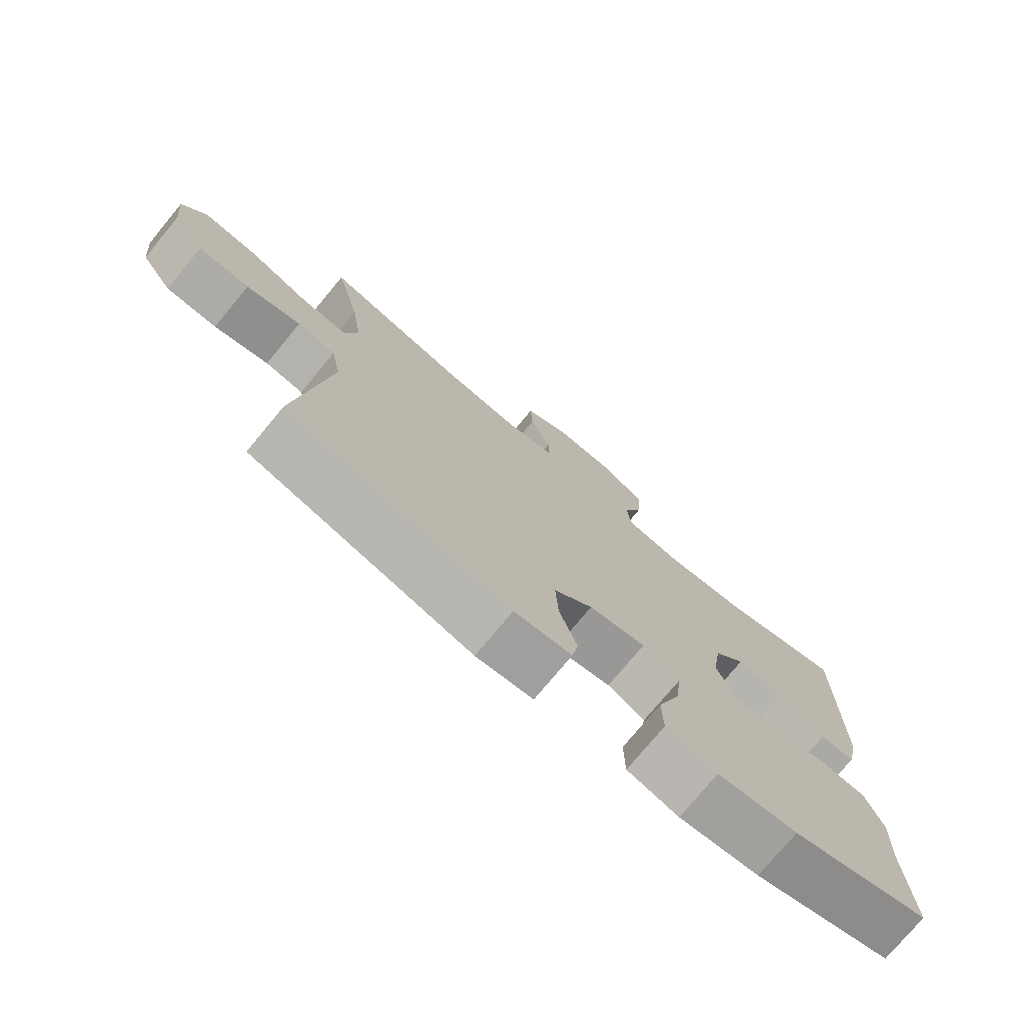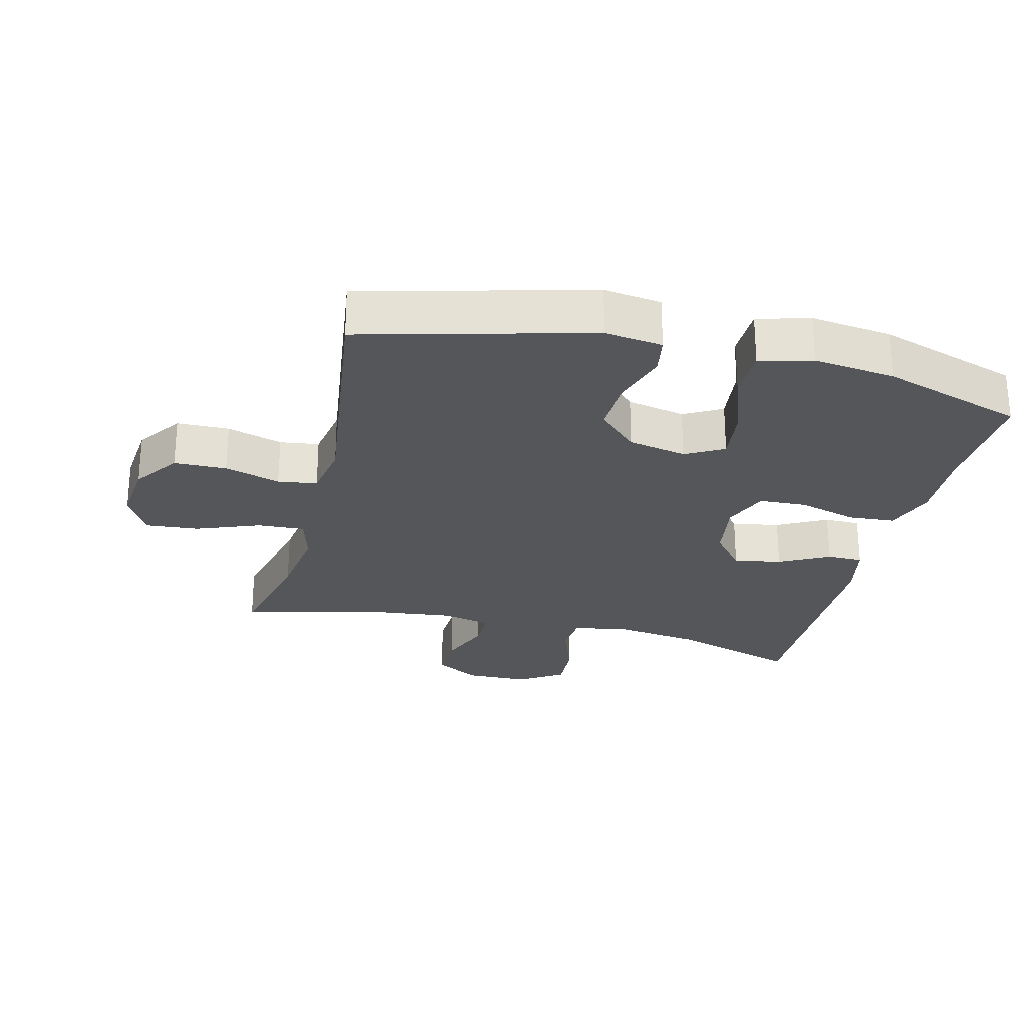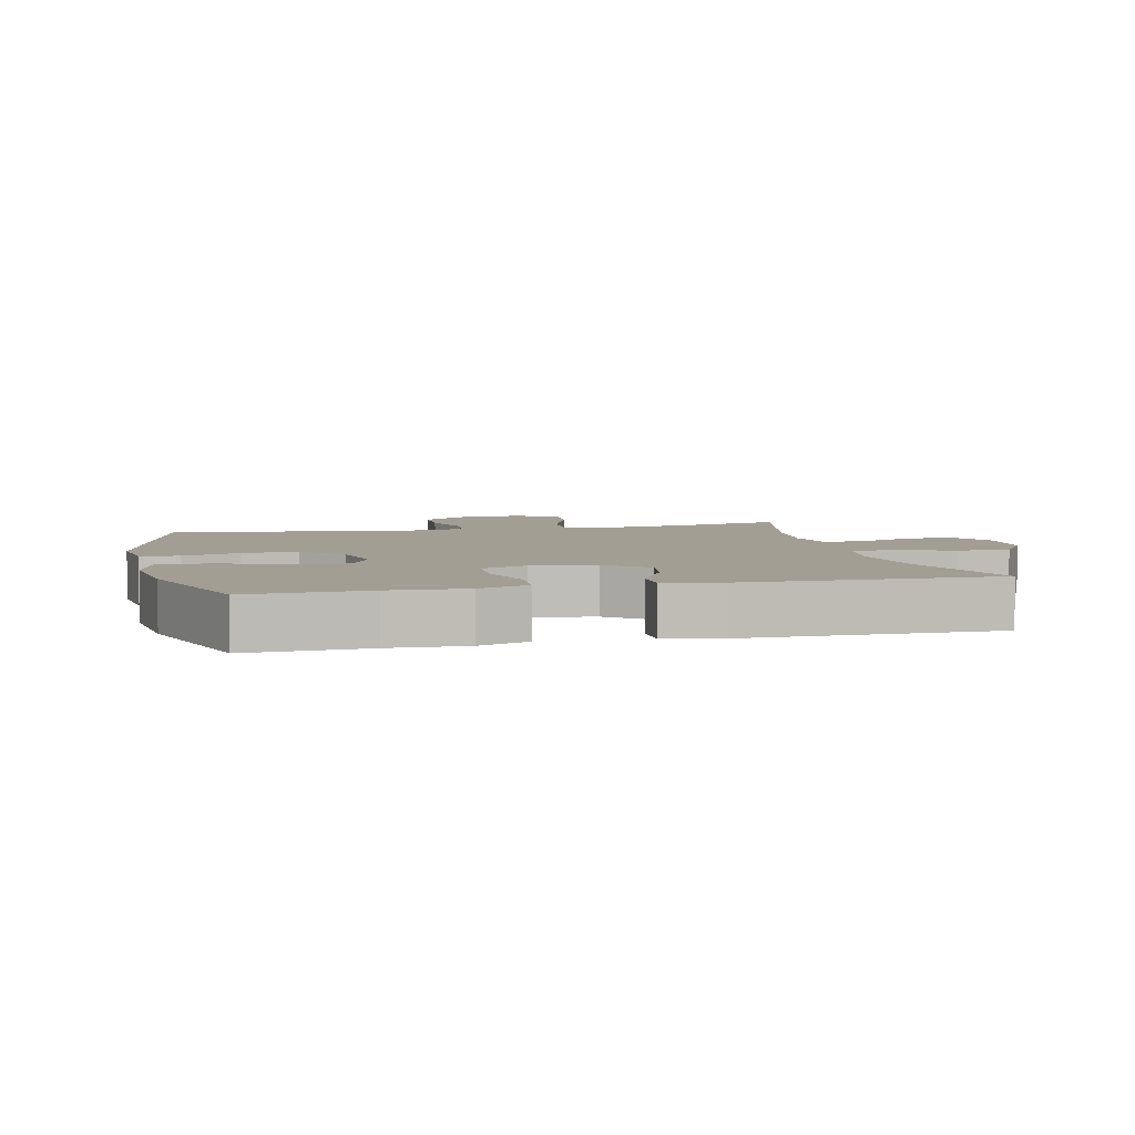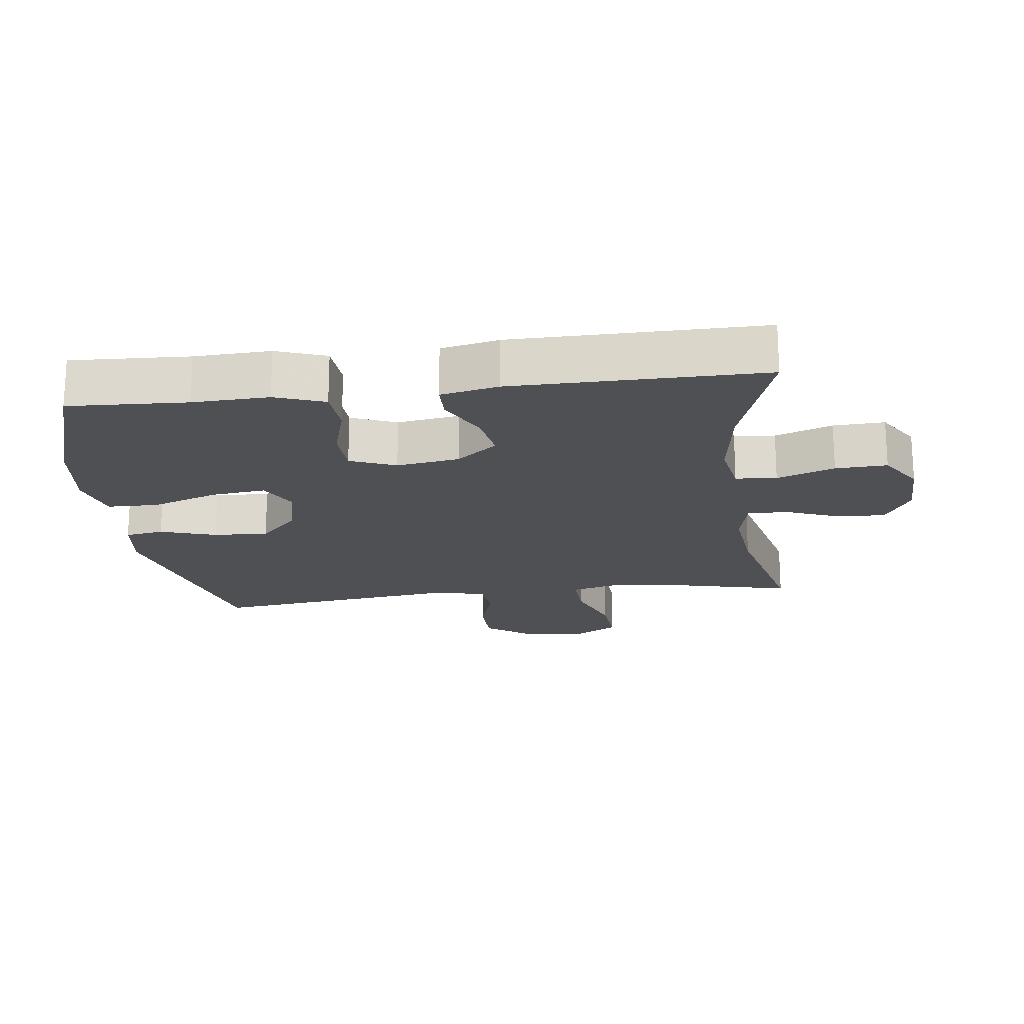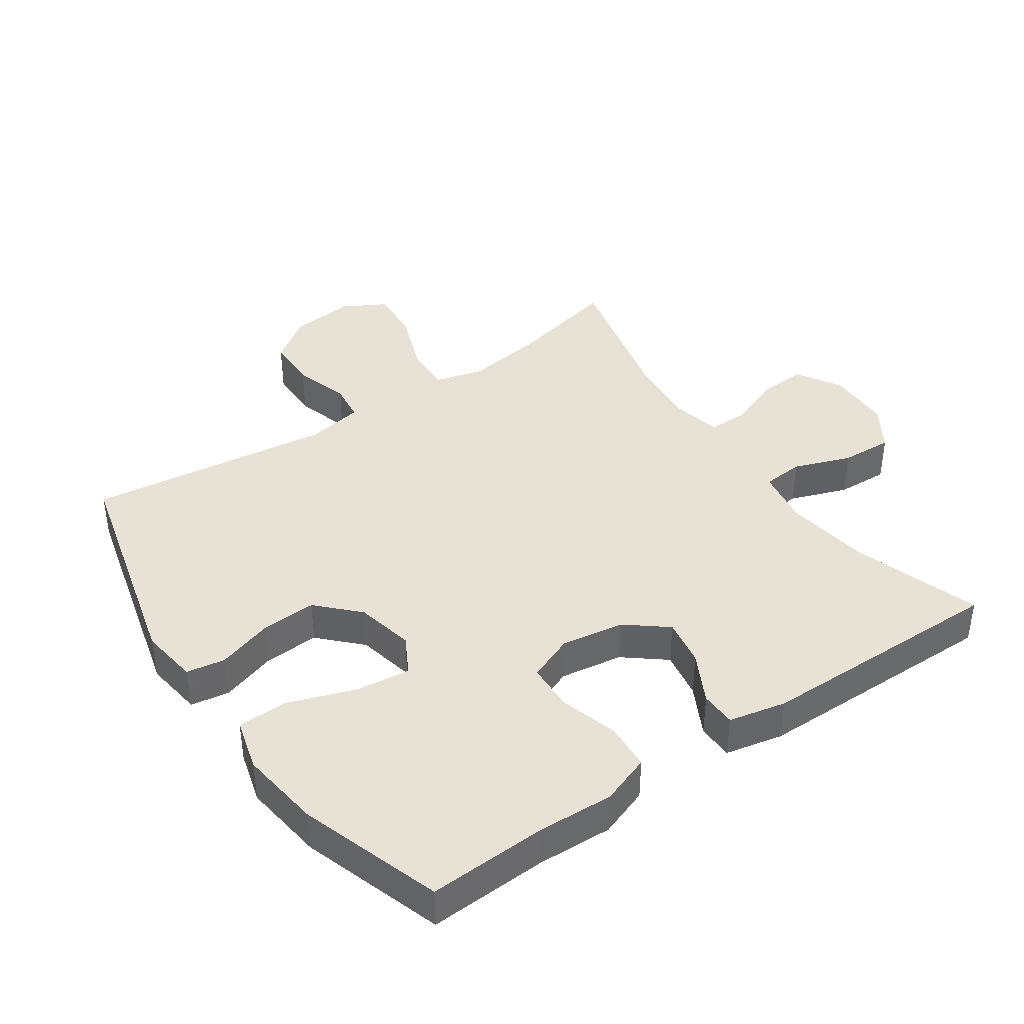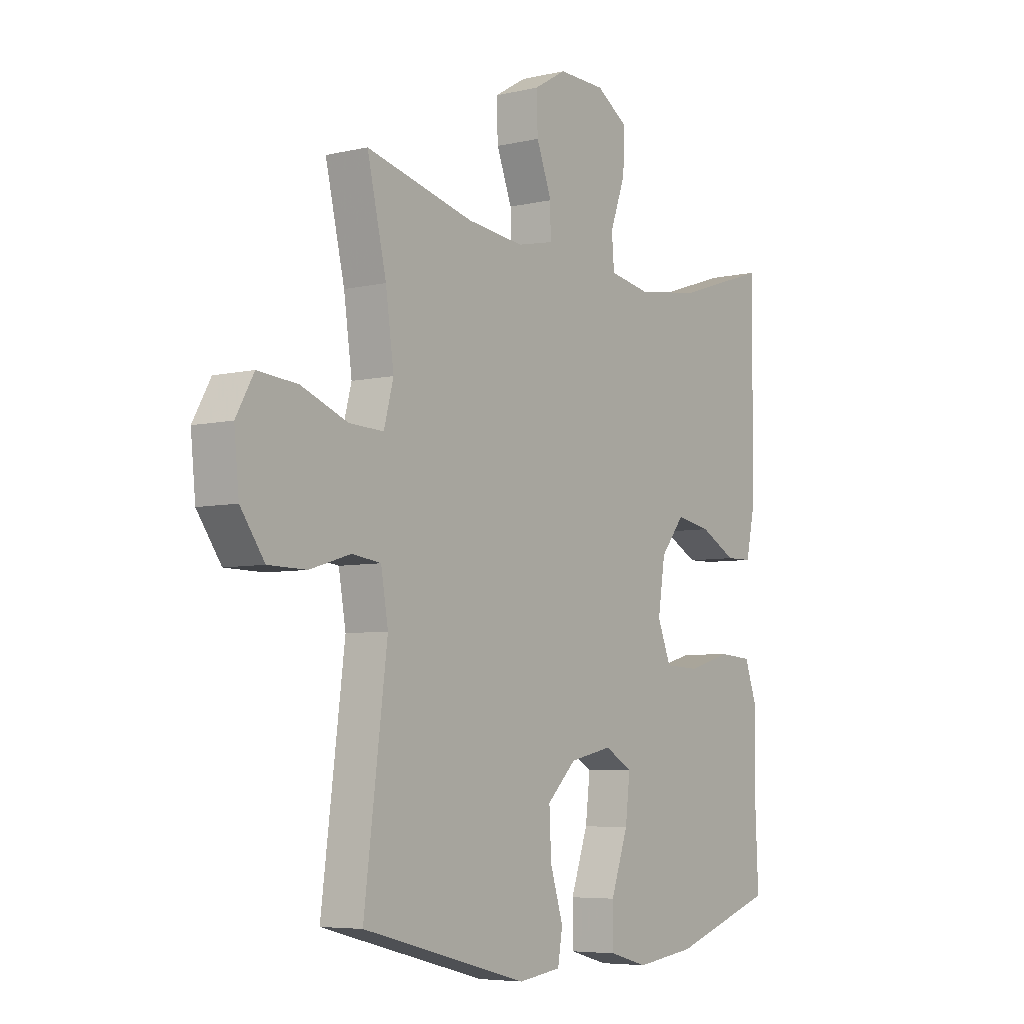
<metadata>
{"format":"obj","ext":"obj","renderer":"f3d","projection":"perspective","resolution":1024,"background":"white","views":[{"elev":-76.0,"azim":140.3,"up":"+Z"},{"elev":-26.0,"azim":166.3,"up":"+Y"},{"elev":5.2,"azim":-103.3,"up":"+Y"},{"elev":-19.2,"azim":-83.0,"up":"+Y"},{"elev":40.3,"azim":-124.6,"up":"+Y"},{"elev":-5.9,"azim":125.2,"up":"+Z"}]}
</metadata>
<code>
v -0.5 0.07 -0.5
v -0.492 0.07 -0.319
v -0.497 0.07 -0.203
v -0.47 0.07 -0.127
v -0.399 0.07 -0.122
v -0.309 0.07 -0.148
v -0.236 0.07 -0.145
v -0.208 0.07 -0.075
v -0.223 0.07 0.021
v -0.273 0.07 0.083
v -0.346 0.07 0.07
v -0.422 0.07 0.03
v -0.477 0.07 0.031
v -0.496 0.07 0.119
v -0.5 0.07 0.5
v -0.305 0.07 0.436
v -0.173 0.07 0.417
v -0.087 0.07 0.432
v -0.082 0.07 0.495
v -0.114 0.07 0.583
v -0.118 0.07 0.662
v -0.051 0.07 0.705
v 0.047 0.07 0.707
v 0.115 0.07 0.667
v 0.112 0.07 0.593
v 0.08 0.07 0.51
v 0.08 0.07 0.449
v 0.156 0.07 0.432
v 0.275 0.07 0.445
v 0.5 0.07 0.5
v 0.46 0.07 0.328
v 0.443 0.07 0.208
v 0.463 0.07 0.133
v 0.535 0.07 0.136
v 0.632 0.07 0.173
v 0.715 0.07 0.18
v 0.752 0.07 0.114
v 0.742 0.07 0.015
v 0.692 0.07 -0.055
v 0.612 0.07 -0.056
v 0.527 0.07 -0.03
v 0.467 0.07 -0.038
v 0.452 0.07 -0.125
v 0.5 0.07 -0.5
v 0.153 0.07 -0.589
v 0.064 0.07 -0.577
v 0.054 0.07 -0.518
v 0.081 0.07 -0.432
v 0.085 0.07 -0.348
v 0.024 0.07 -0.289
v -0.065 0.07 -0.27
v -0.123 0.07 -0.302
v -0.113 0.07 -0.385
v -0.077 0.07 -0.487
v -0.078 0.07 -0.565
v -0.158 0.07 -0.587
v -0.283 0.07 -0.571
v -0.5 0 -0.5
v -0.492 0 -0.319
v -0.497 0 -0.203
v -0.47 0 -0.127
v -0.399 0 -0.122
v -0.309 0 -0.148
v -0.236 0 -0.145
v -0.208 0 -0.075
v -0.223 0 0.021
v -0.273 0 0.083
v -0.346 0 0.07
v -0.422 0 0.03
v -0.477 0 0.031
v -0.496 0 0.119
v -0.5 0 0.5
v -0.305 0 0.436
v -0.173 0 0.417
v -0.087 0 0.432
v -0.082 0 0.495
v -0.114 0 0.583
v -0.118 0 0.662
v -0.051 0 0.705
v 0.047 0 0.707
v 0.115 0 0.667
v 0.112 0 0.593
v 0.08 0 0.51
v 0.08 0 0.449
v 0.156 0 0.432
v 0.275 0 0.445
v 0.5 0 0.5
v 0.46 0 0.328
v 0.443 0 0.208
v 0.463 0 0.133
v 0.535 0 0.136
v 0.632 0 0.173
v 0.715 0 0.18
v 0.752 0 0.114
v 0.742 0 0.015
v 0.692 0 -0.055
v 0.612 0 -0.056
v 0.527 0 -0.03
v 0.467 0 -0.038
v 0.452 0 -0.125
v 0.5 0 -0.5
v 0.153 0 -0.589
v 0.064 0 -0.577
v 0.054 0 -0.518
v 0.081 0 -0.432
v 0.085 0 -0.348
v 0.024 0 -0.289
v -0.065 0 -0.27
v -0.123 0 -0.302
v -0.113 0 -0.385
v -0.077 0 -0.487
v -0.078 0 -0.565
v -0.158 0 -0.587
v -0.283 0 -0.571
f 57 1 2
f 56 57 2
f 55 56 2
f 54 55 2
f 53 54 2
f 4 5 6
f 3 4 6
f 2 3 6
f 53 2 6
f 52 53 6
f 51 52 6 7
f 50 51 7 8
f 46 47 48
f 45 46 48
f 44 45 48
f 43 44 48
f 42 43 48 49
f 39 40 41
f 38 39 41
f 37 38 41
f 36 37 41
f 35 36 41
f 34 35 41
f 33 34 41 42
f 42 49 50
f 33 42 50
f 32 33 50
f 29 30 31
f 50 8 9
f 32 50 9
f 31 32 9
f 29 31 9
f 28 29 9
f 24 25 26
f 23 24 26
f 22 23 26
f 21 22 26
f 20 21 26
f 19 20 26
f 18 19 26 27
f 14 15 16
f 13 14 16
f 12 13 16
f 11 12 16
f 10 11 16 17
f 18 27 28
f 17 18 28
f 10 17 28
f 9 10 28
f 59 58 114
f 59 114 113
f 59 113 112
f 59 112 111
f 59 111 110
f 63 62 61
f 63 61 60
f 63 60 59
f 63 59 110
f 63 110 109
f 64 63 109 108
f 65 64 108 107
f 105 104 103
f 105 103 102
f 105 102 101
f 105 101 100
f 106 105 100 99
f 98 97 96
f 98 96 95
f 98 95 94
f 98 94 93
f 98 93 92
f 98 92 91
f 99 98 91 90
f 107 106 99
f 107 99 90
f 107 90 89
f 88 87 86
f 66 65 107
f 66 107 89
f 66 89 88
f 66 88 86
f 66 86 85
f 83 82 81
f 83 81 80
f 83 80 79
f 83 79 78
f 83 78 77
f 83 77 76
f 84 83 76 75
f 73 72 71
f 73 71 70
f 73 70 69
f 73 69 68
f 74 73 68 67
f 85 84 75
f 85 75 74
f 85 74 67
f 85 67 66
f 1 58 59 2
f 2 59 60 3
f 3 60 61 4
f 4 61 62 5
f 5 62 63 6
f 6 63 64 7
f 7 64 65 8
f 8 65 66 9
f 9 66 67 10
f 10 67 68 11
f 11 68 69 12
f 12 69 70 13
f 13 70 71 14
f 14 71 72 15
f 15 72 73 16
f 16 73 74 17
f 17 74 75 18
f 18 75 76 19
f 19 76 77 20
f 20 77 78 21
f 21 78 79 22
f 22 79 80 23
f 23 80 81 24
f 24 81 82 25
f 25 82 83 26
f 26 83 84 27
f 27 84 85 28
f 28 85 86 29
f 29 86 87 30
f 30 87 88 31
f 31 88 89 32
f 32 89 90 33
f 33 90 91 34
f 34 91 92 35
f 35 92 93 36
f 36 93 94 37
f 37 94 95 38
f 38 95 96 39
f 39 96 97 40
f 40 97 98 41
f 41 98 99 42
f 42 99 100 43
f 43 100 101 44
f 44 101 102 45
f 45 102 103 46
f 46 103 104 47
f 47 104 105 48
f 48 105 106 49
f 49 106 107 50
f 50 107 108 51
f 51 108 109 52
f 52 109 110 53
f 53 110 111 54
f 54 111 112 55
f 55 112 113 56
f 56 113 114 57
f 57 114 58 1

</code>
